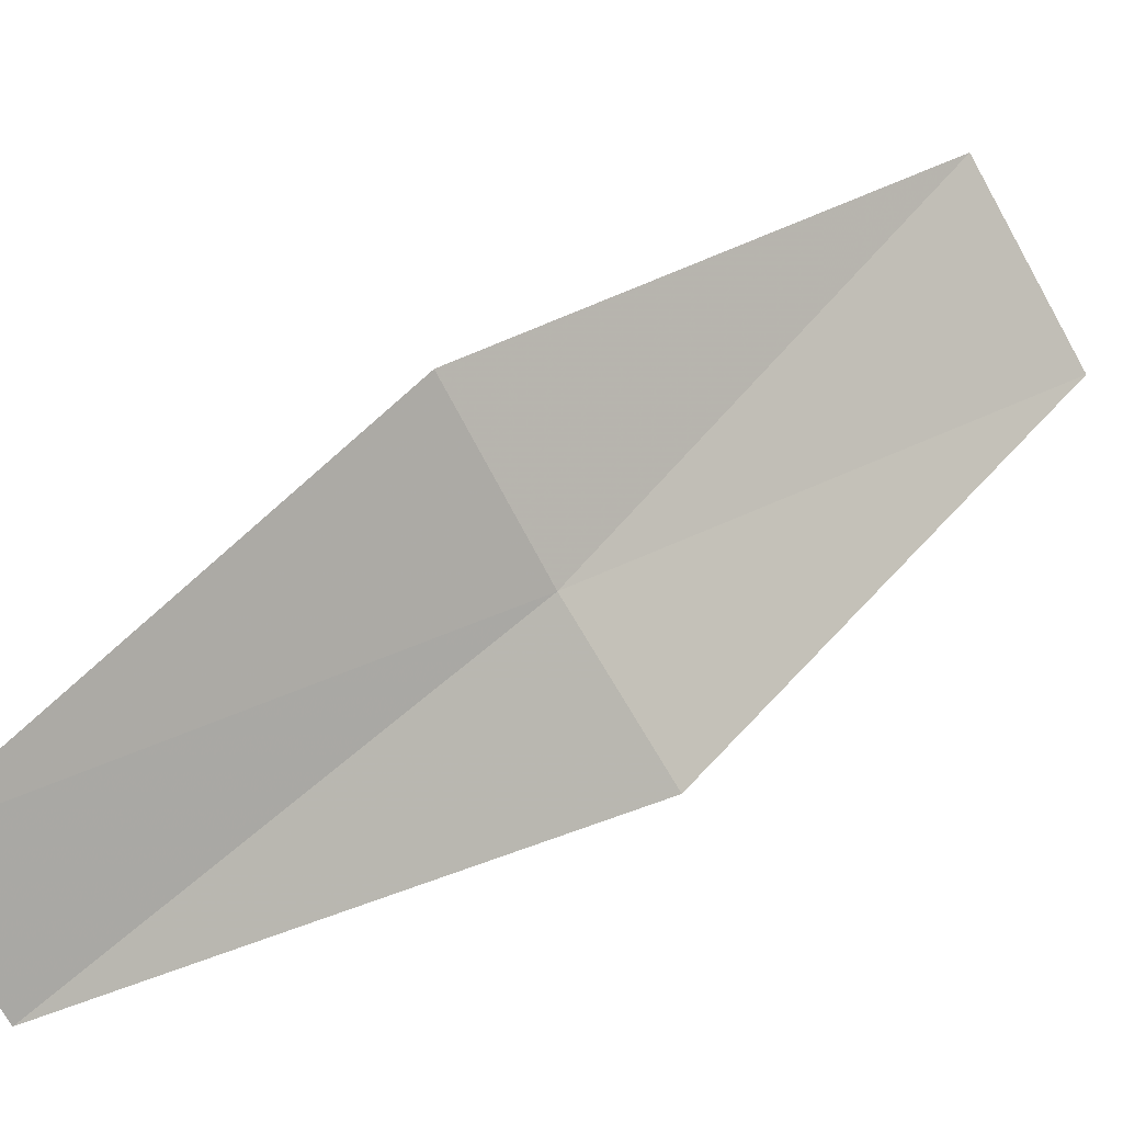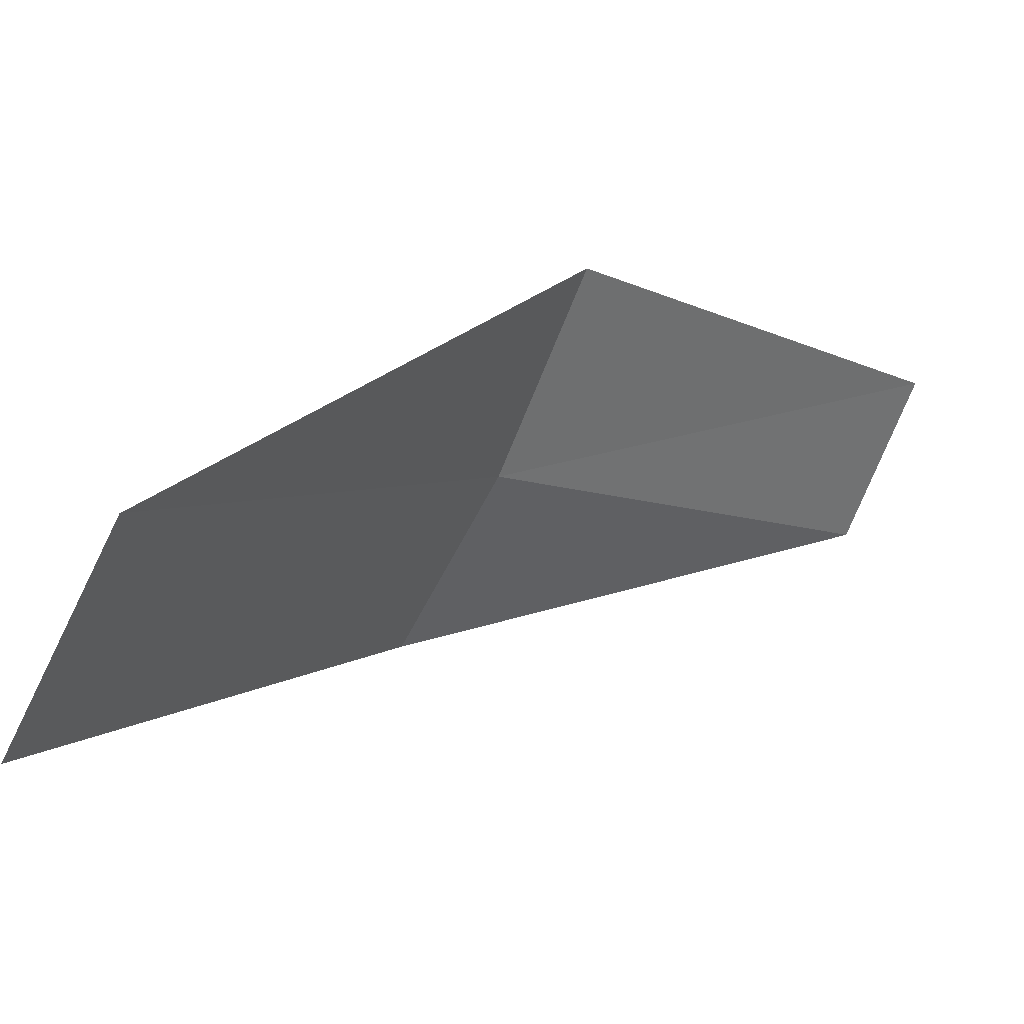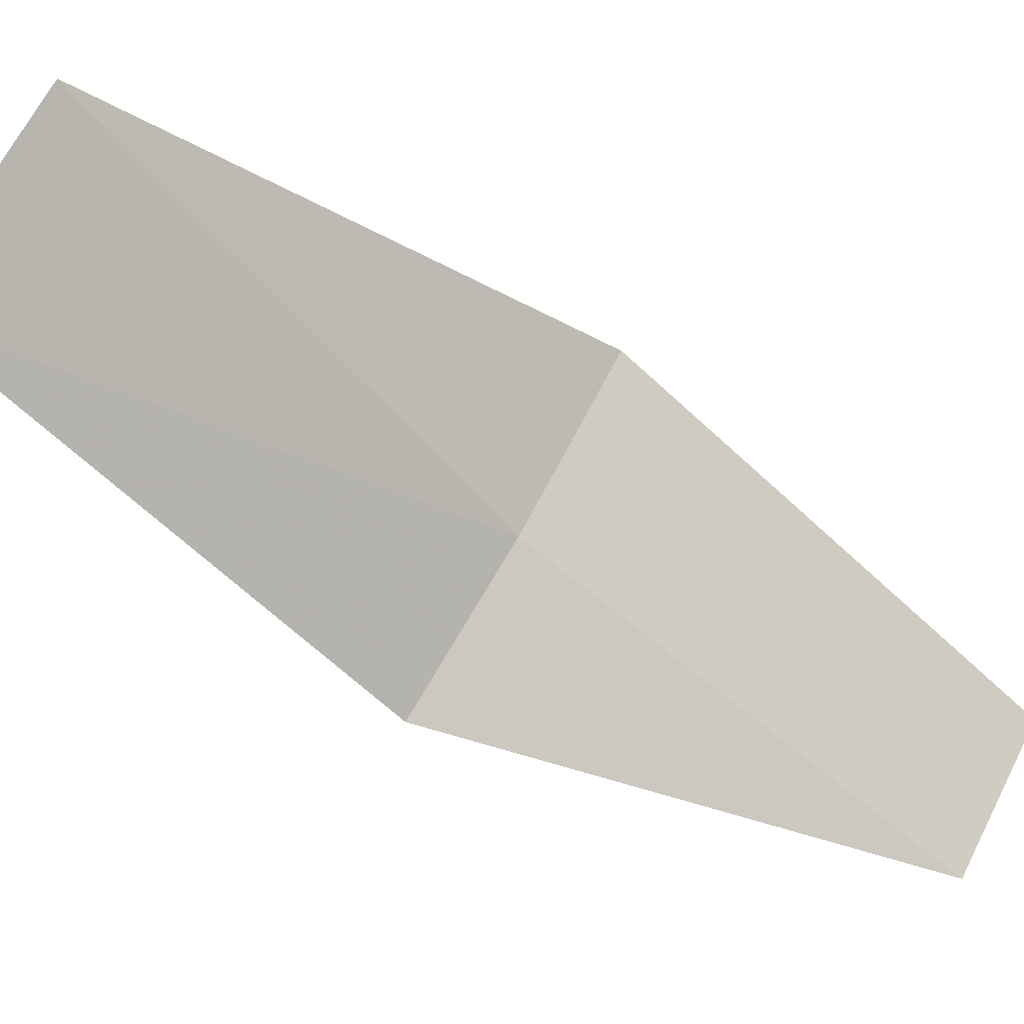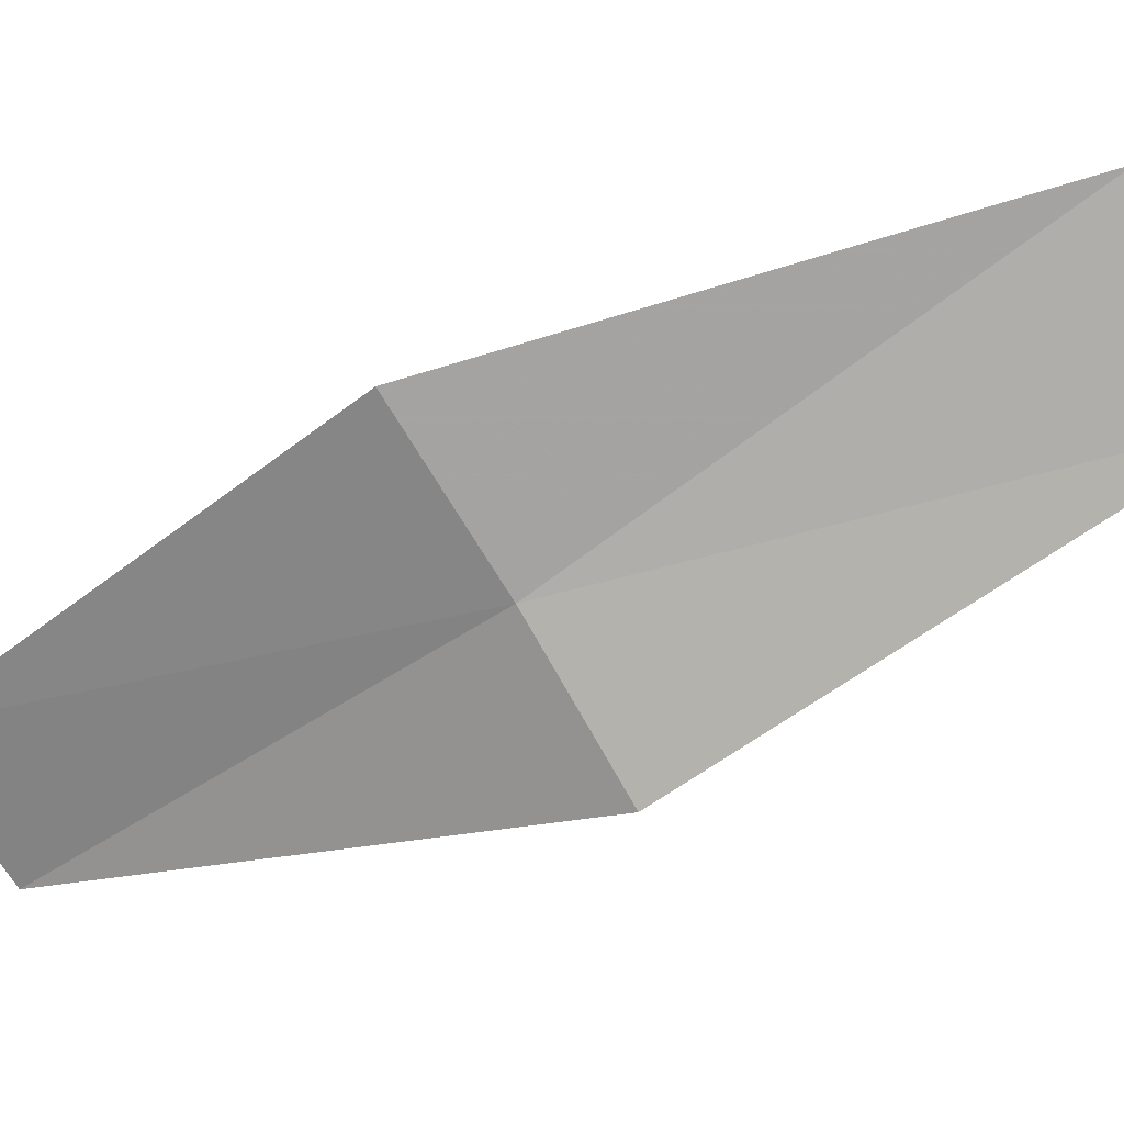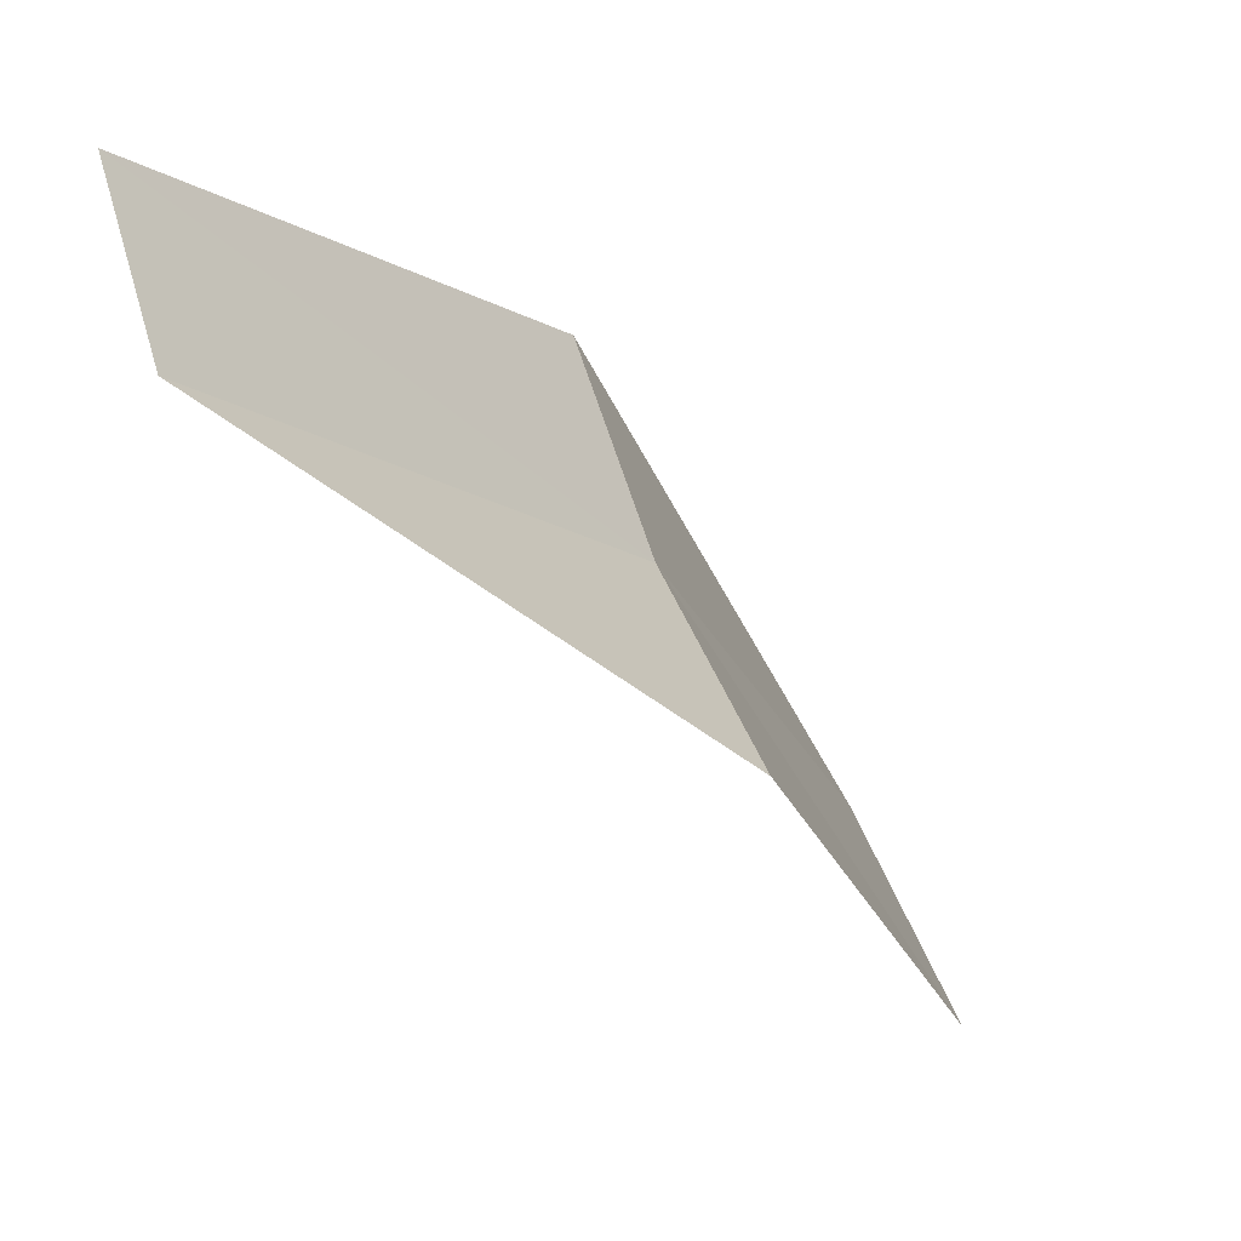
<metadata>
{"format":"obj","ext":"obj","renderer":"f3d","projection":"perspective","resolution":1024,"background":"white","views":[{"elev":8.8,"azim":63.1,"up":"+Z"},{"elev":42.9,"azim":-131.0,"up":"+Z"},{"elev":-7.6,"azim":-114.4,"up":"+Z"},{"elev":22.9,"azim":95.5,"up":"+Z"},{"elev":-57.3,"azim":36.6,"up":"+Z"}]}
</metadata>
<code>
v 16.56 95.98 5.9
v 16.58 95.65 6.447
v 16.44 94.38 5.428
v 16.42 94.66 4.968
v 16.16 97.41 6.917
v 16.63 96.28 5.386
v 16.22 97.76 6.315
f 1 2 3
f 1 3 4
f 1 5 2
f 1 4 6
f 1 7 5
f 1 6 7

</code>
